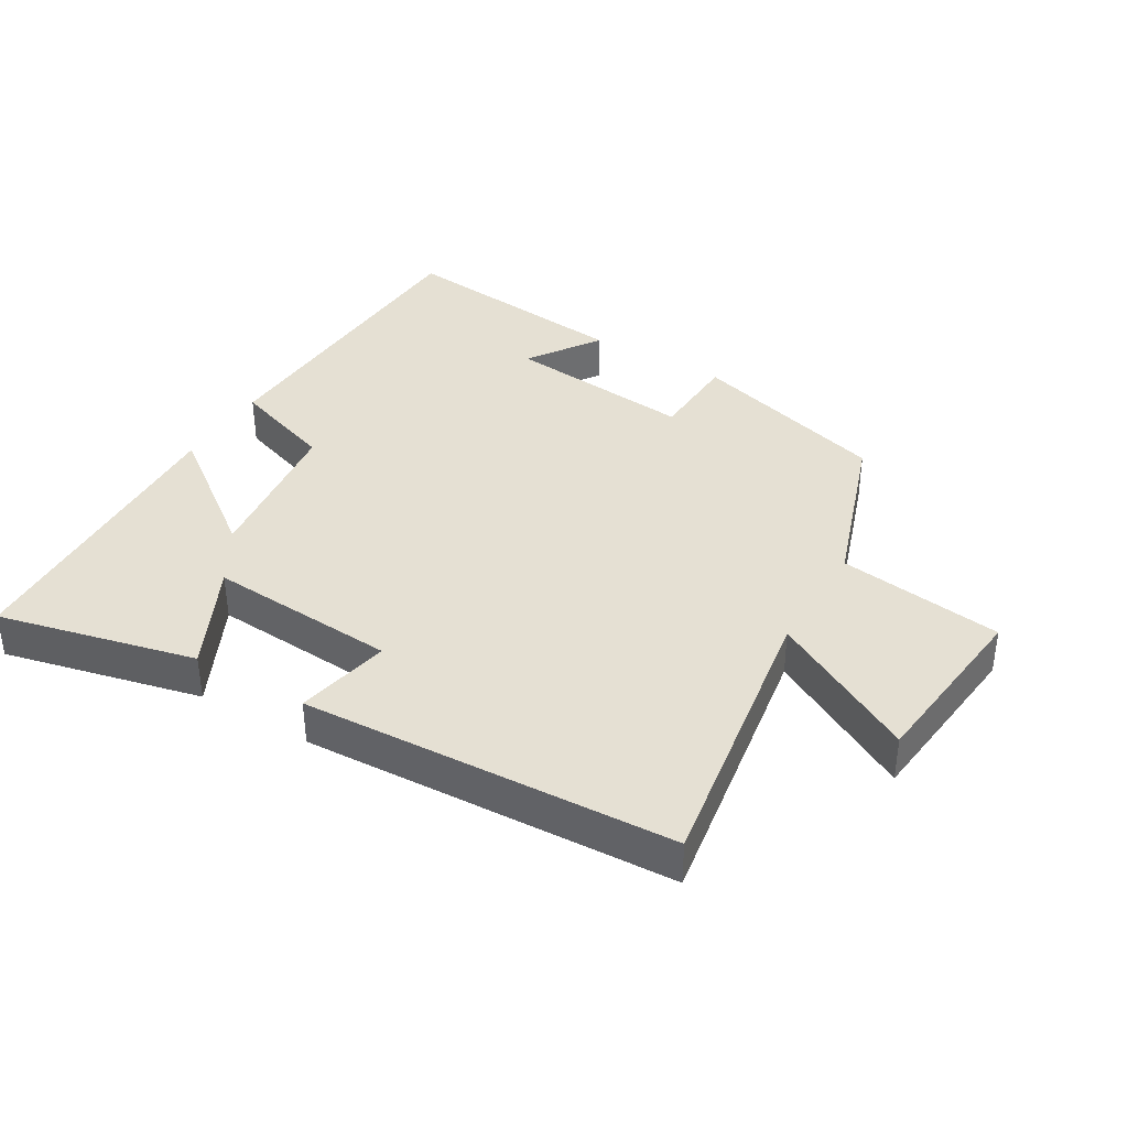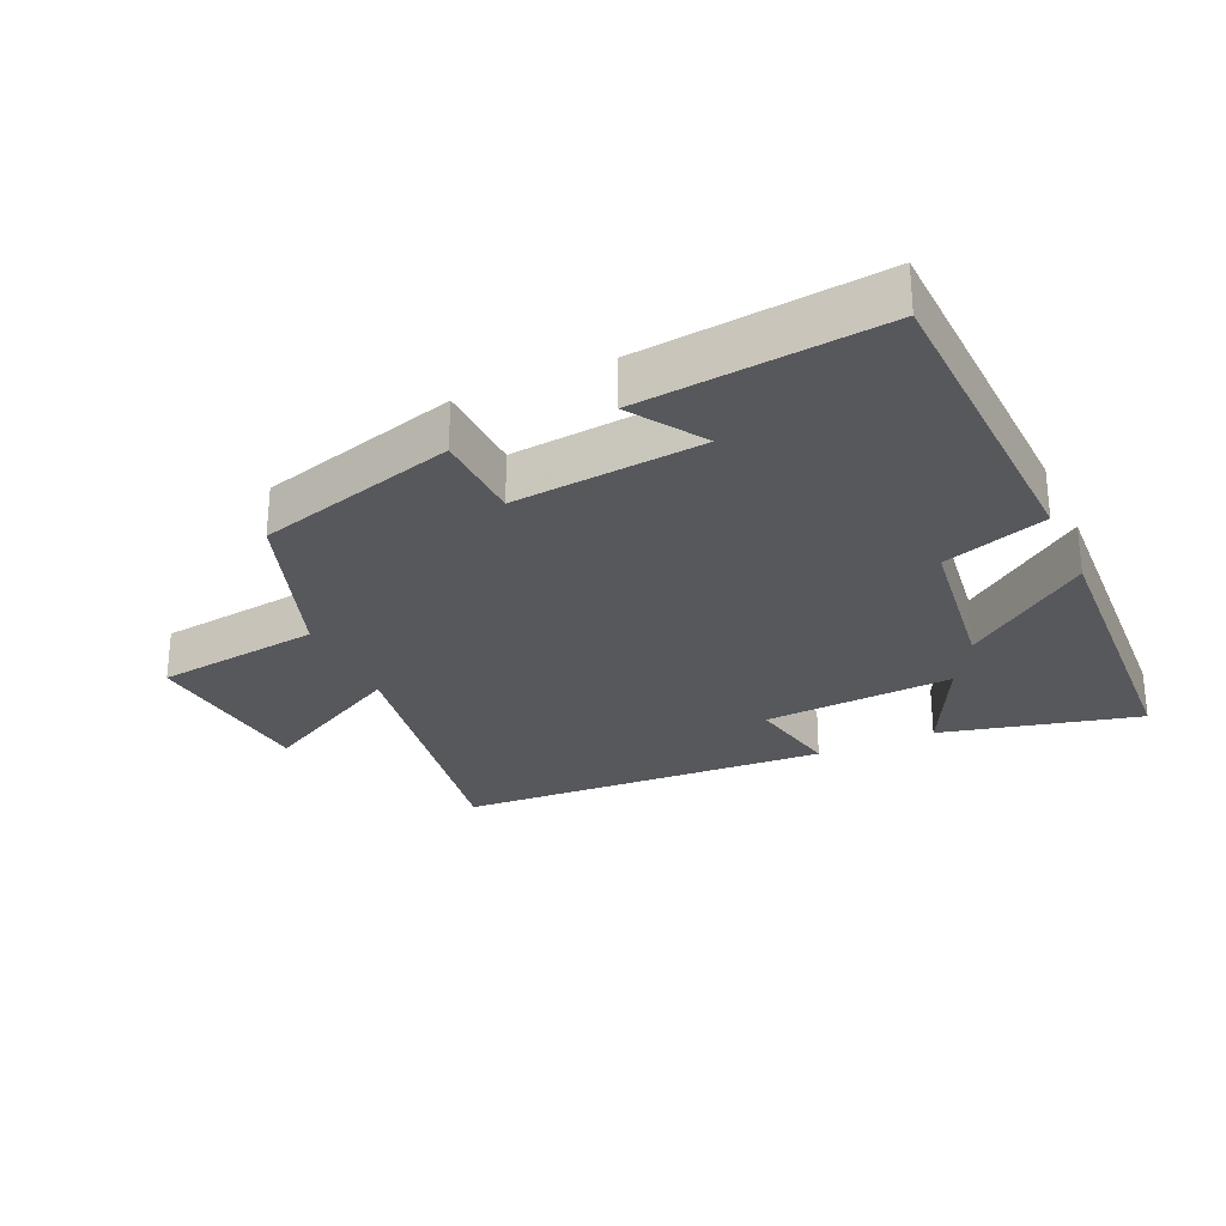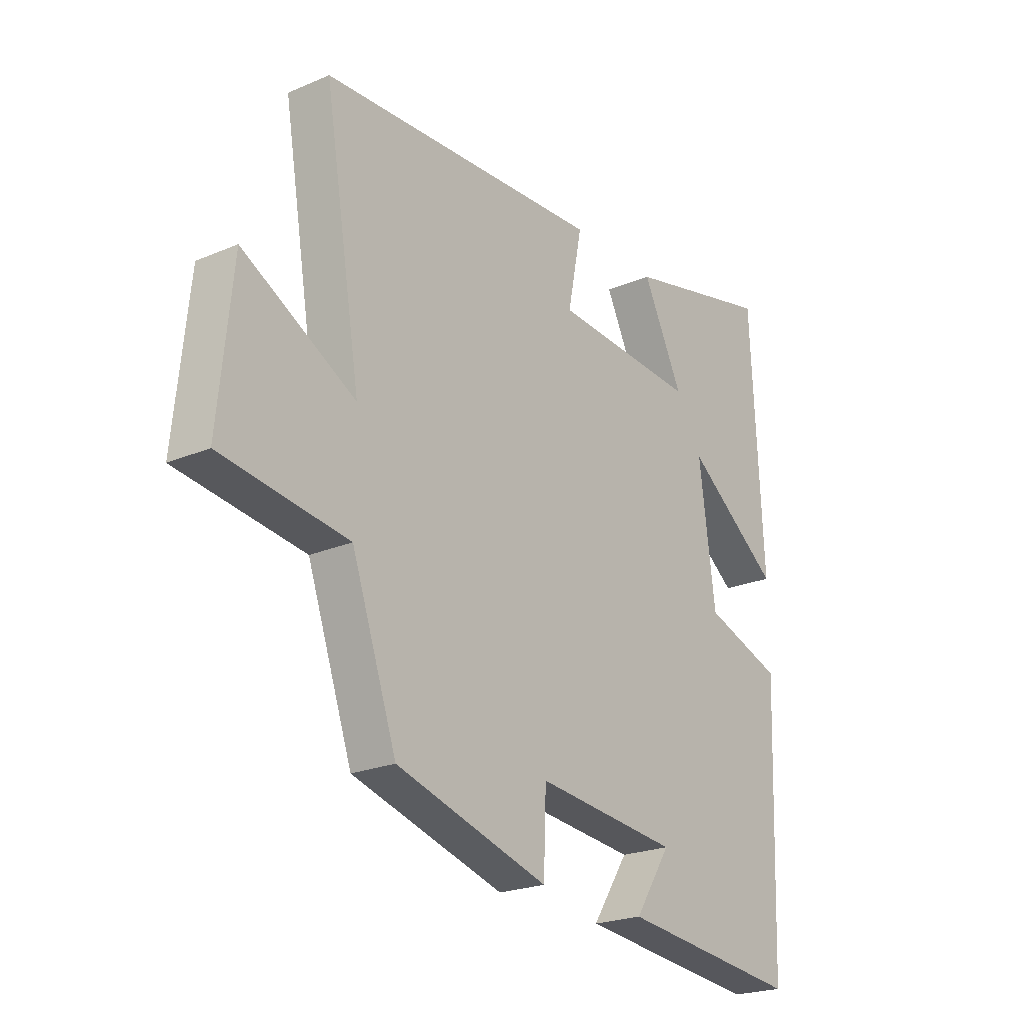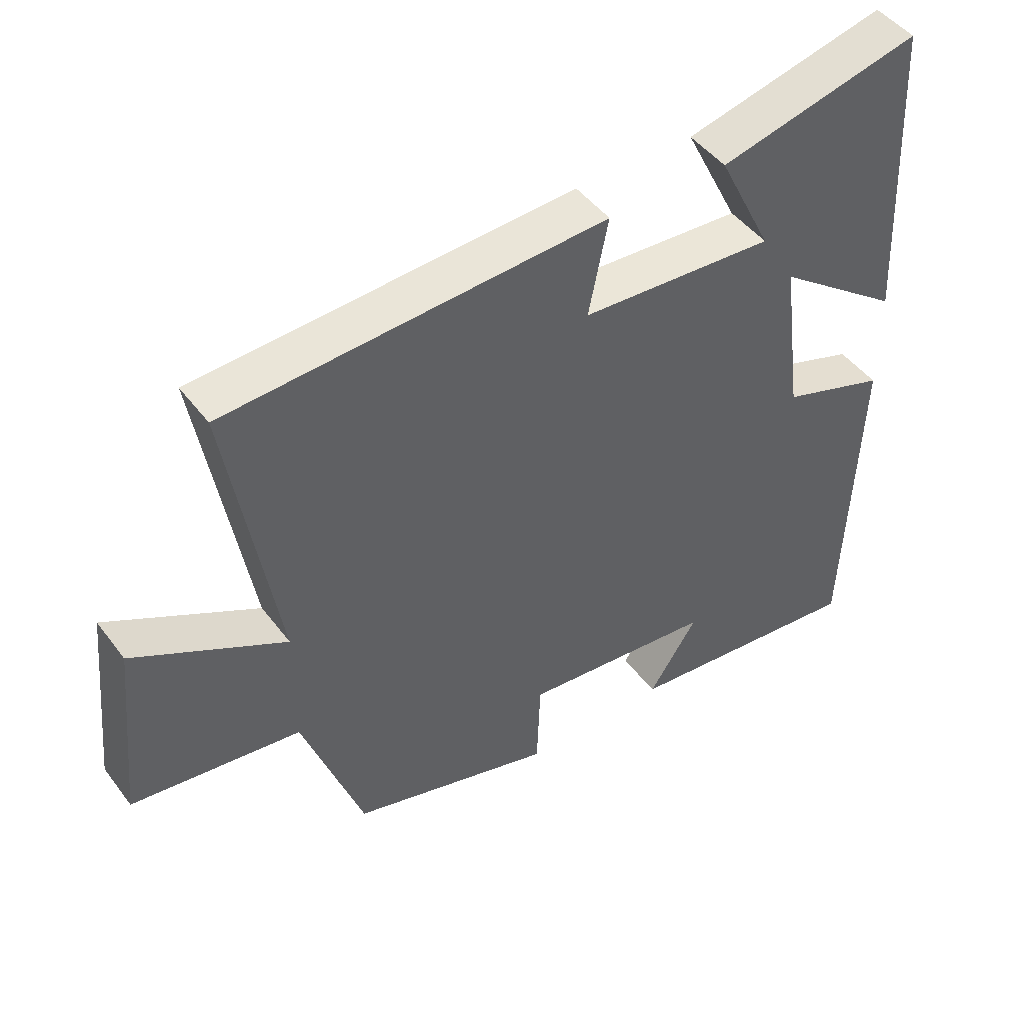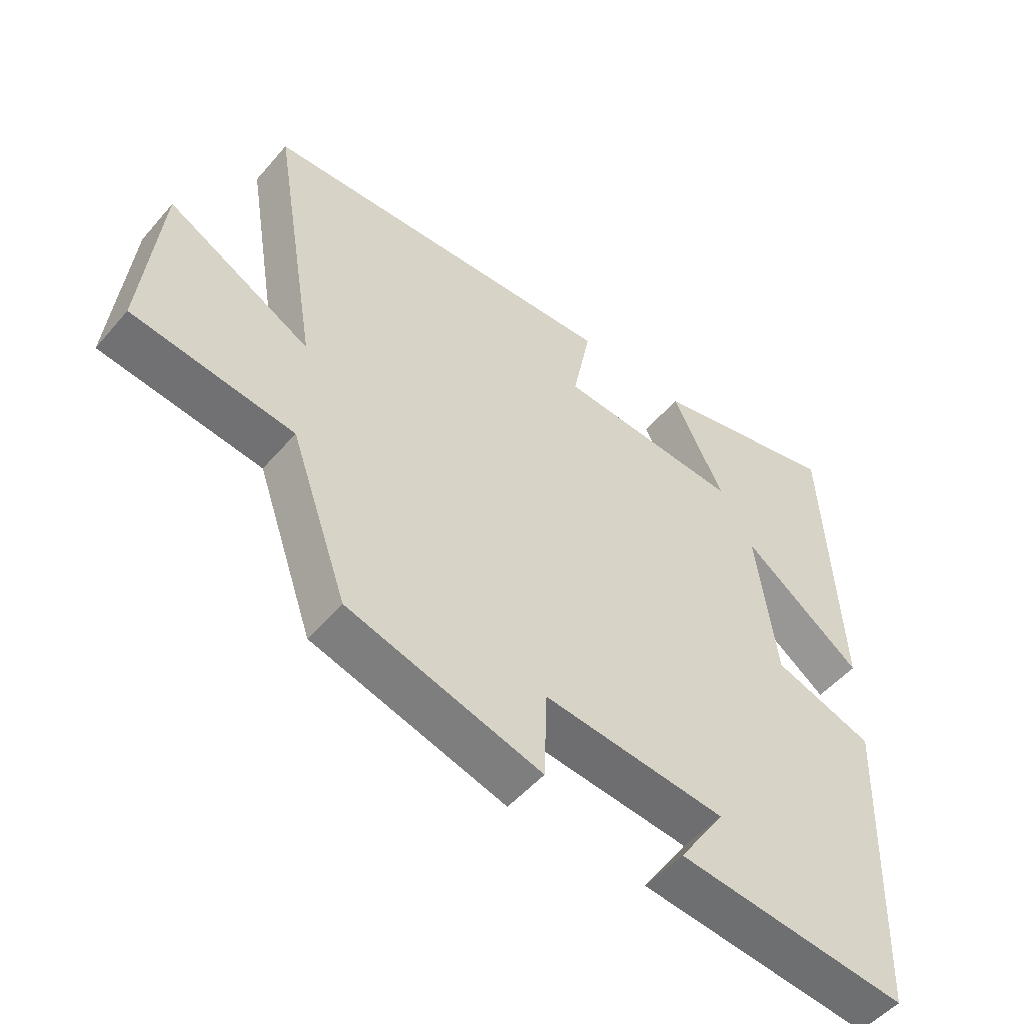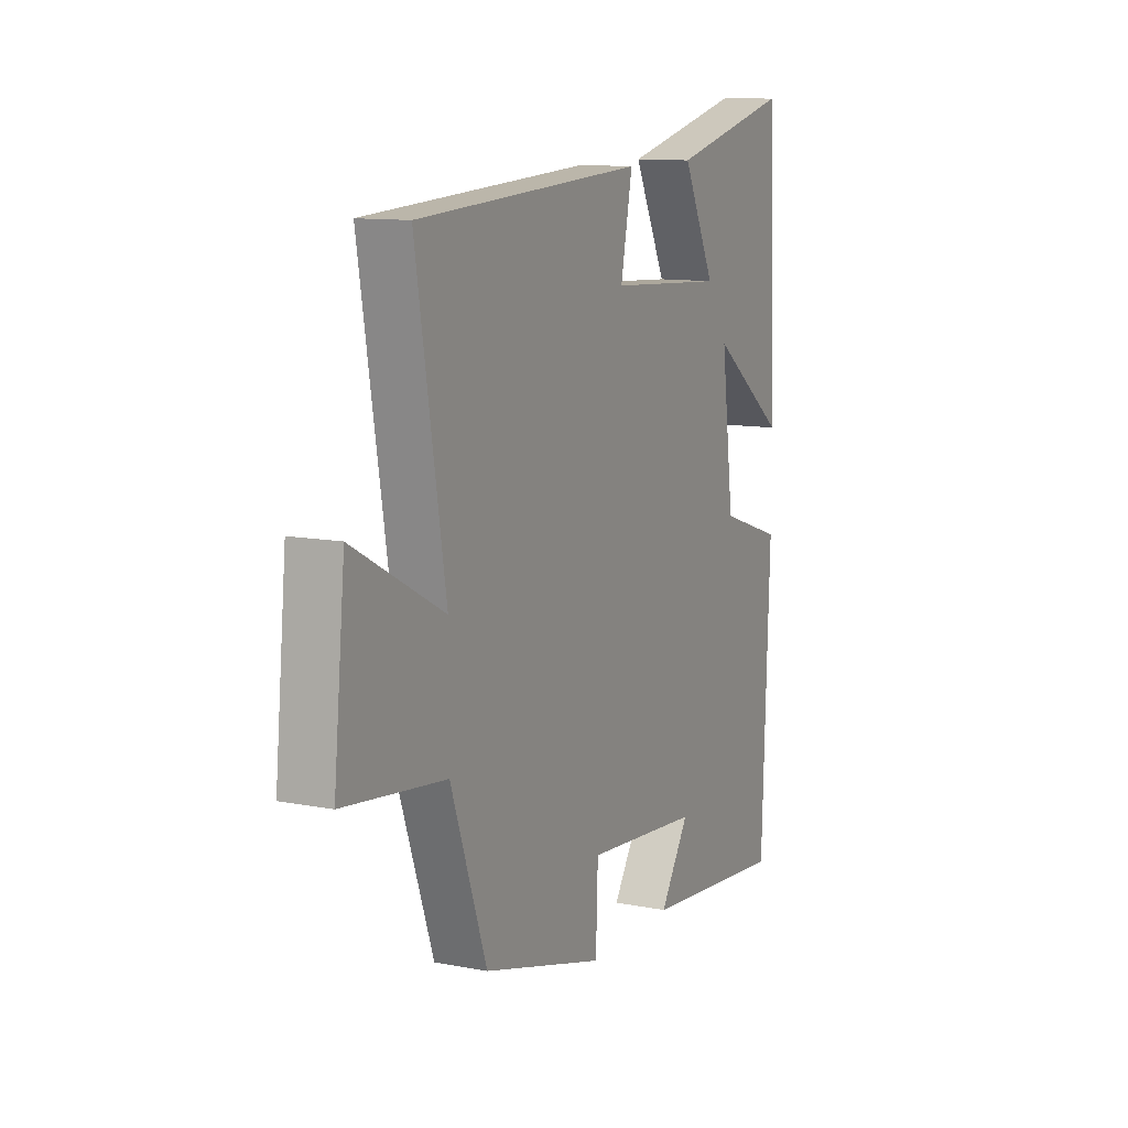
<metadata>
{"format":"obj","ext":"obj","renderer":"f3d","projection":"perspective","resolution":1024,"background":"white","views":[{"elev":37.9,"azim":31.0,"up":"+Y"},{"elev":-27.7,"azim":-155.6,"up":"+Y"},{"elev":-22.7,"azim":126.2,"up":"+Z"},{"elev":46.7,"azim":145.1,"up":"+Z"},{"elev":-51.4,"azim":140.8,"up":"+Z"},{"elev":11.3,"azim":115.3,"up":"+Z"}]}
</metadata>
<code>
v 0.573 0.07 0.468
v 0.5 0.07 0.031
v 0.725 0.07 0.152
v 0.753 0.07 -0.124
v 0.5 0.07 -0.157
v 0.41 0.07 -0.413
v 0.105 0.07 -0.5
v 0.1 0.07 -0.361
v -0.188 0.07 -0.389
v -0.115 0.07 -0.5
v -0.481 0.07 -0.538
v -0.5 0.07 -0.049
v -0.342 0.07 0.004
v -0.31 0.07 0.248
v -0.5 0.07 0.107
v -0.477 0.07 0.573
v -0.175 0.07 0.5
v -0.256 0.07 0.337
v 0.034 0.07 0.355
v 0.005 0.07 0.5
v 0.573 0 0.468
v 0.5 0 0.031
v 0.725 0 0.152
v 0.753 0 -0.124
v 0.5 0 -0.157
v 0.41 0 -0.413
v 0.105 0 -0.5
v 0.1 0 -0.361
v -0.188 0 -0.389
v -0.115 0 -0.5
v -0.481 0 -0.538
v -0.5 0 -0.049
v -0.342 0 0.004
v -0.31 0 0.248
v -0.5 0 0.107
v -0.477 0 0.573
v -0.175 0 0.5
v -0.256 0 0.337
v 0.034 0 0.355
v 0.005 0 0.5
f 19 20 1 2
f 18 19 2
f 16 17 18
f 15 16 18
f 14 15 18
f 13 14 18 2
f 12 13 2
f 9 10 11 12
f 8 9 12 2
f 7 8 2
f 6 7 2
f 5 6 2
f 2 3 4 5
f 22 21 40 39
f 22 39 38
f 38 37 36
f 38 36 35
f 38 35 34
f 22 38 34 33
f 22 33 32
f 32 31 30 29
f 22 32 29 28
f 22 28 27
f 22 27 26
f 22 26 25
f 25 24 23 22
f 1 21 22 2
f 2 22 23 3
f 3 23 24 4
f 4 24 25 5
f 5 25 26 6
f 6 26 27 7
f 7 27 28 8
f 8 28 29 9
f 9 29 30 10
f 10 30 31 11
f 11 31 32 12
f 12 32 33 13
f 13 33 34 14
f 14 34 35 15
f 15 35 36 16
f 16 36 37 17
f 17 37 38 18
f 18 38 39 19
f 19 39 40 20
f 20 40 21 1

</code>
